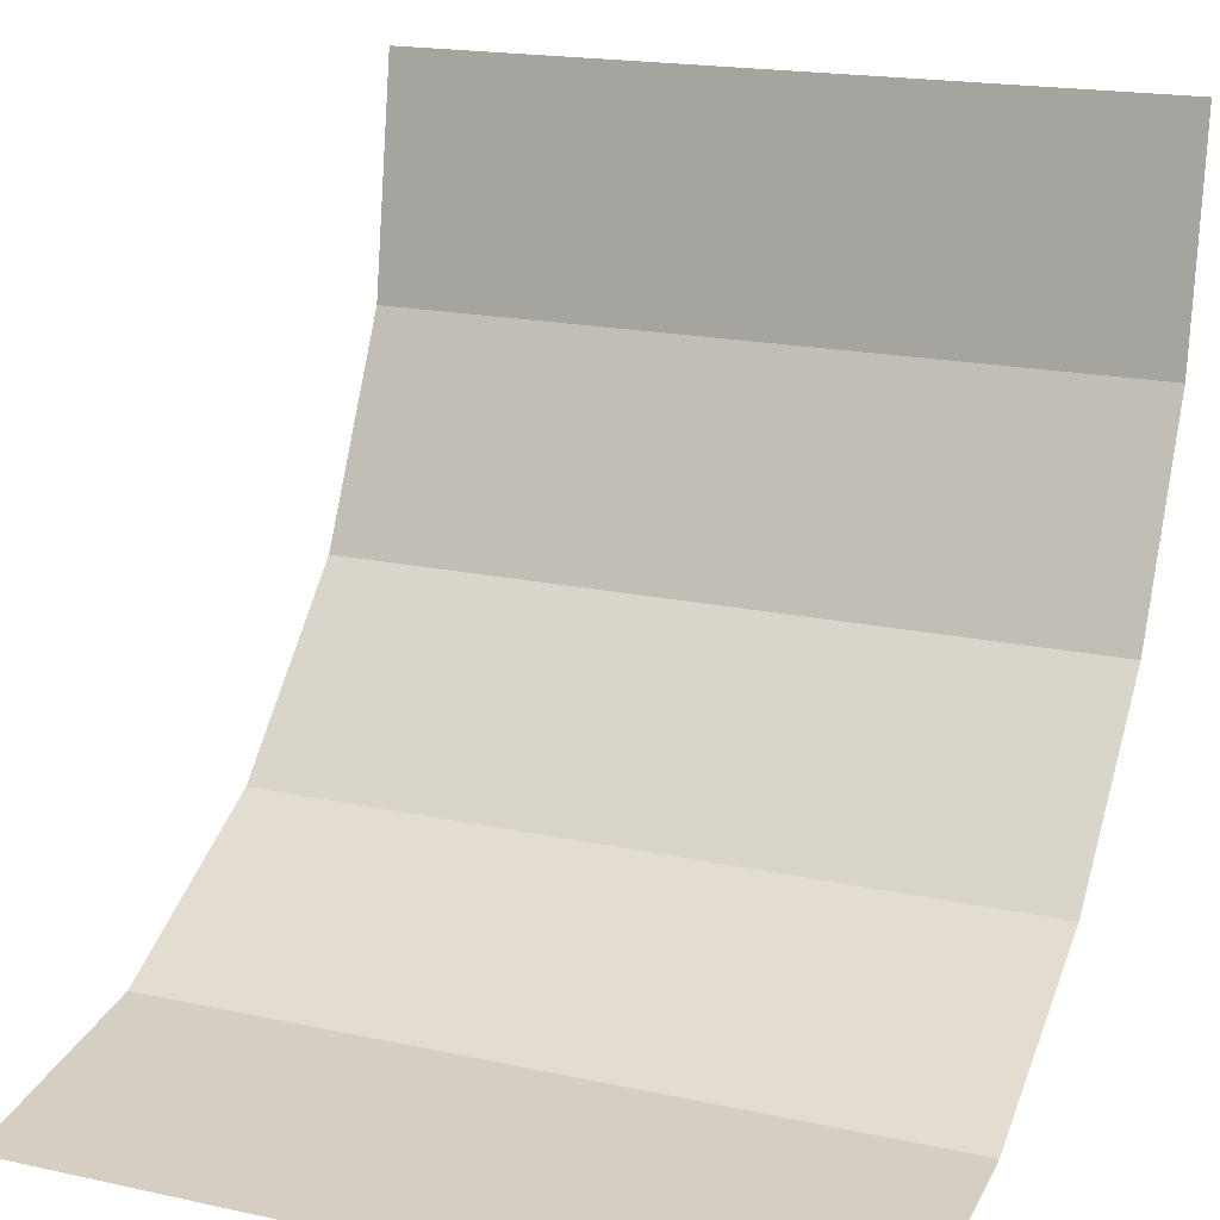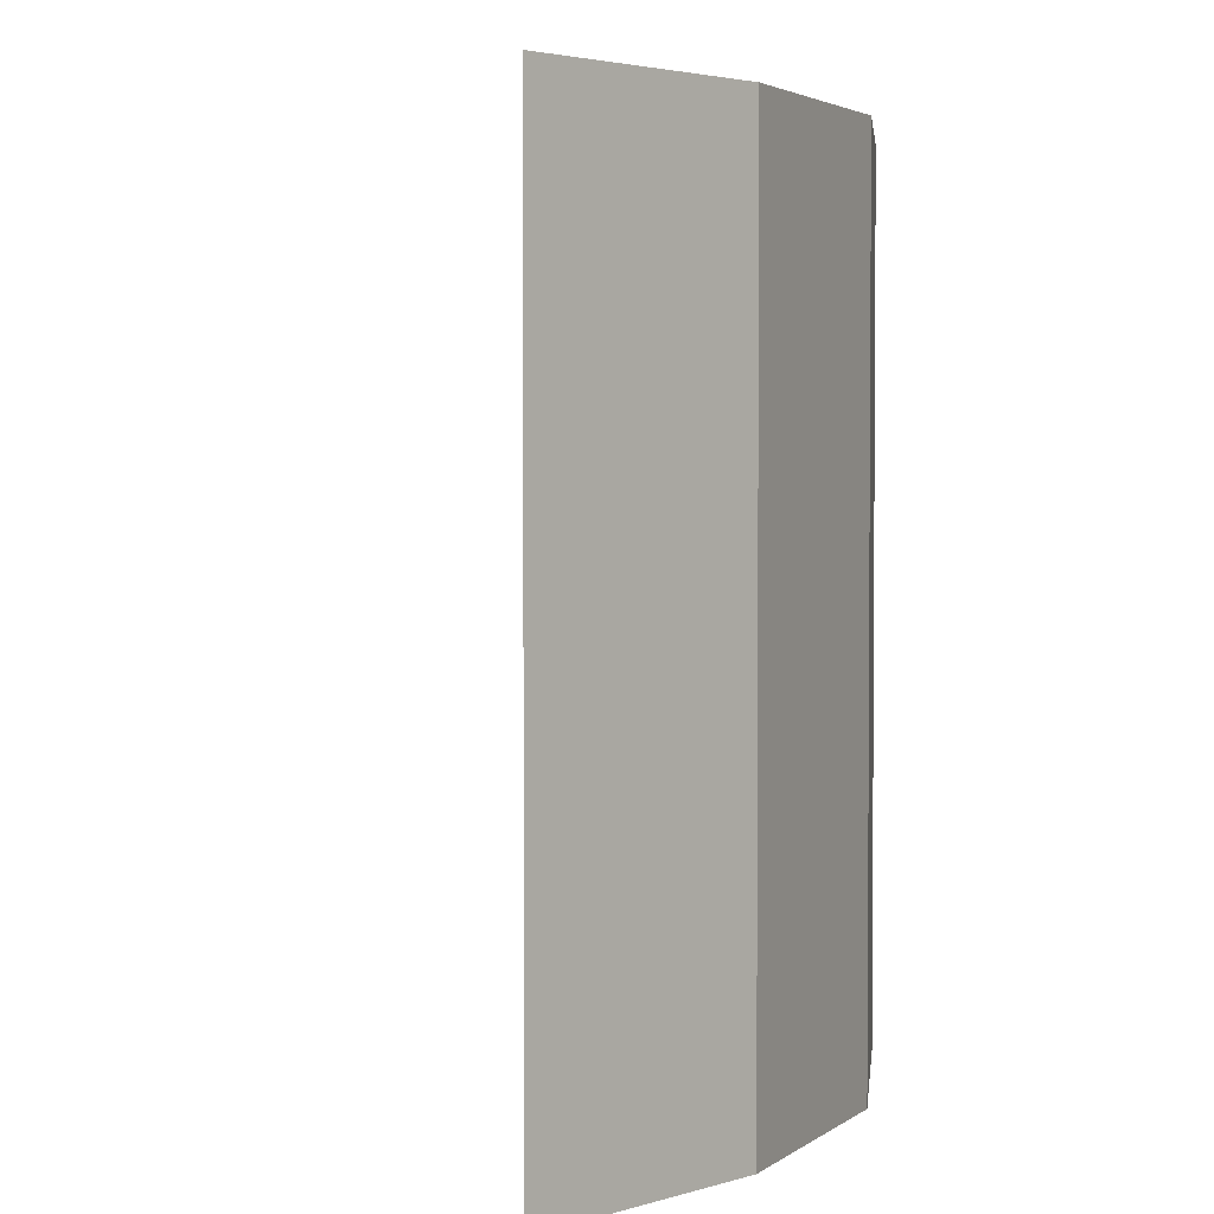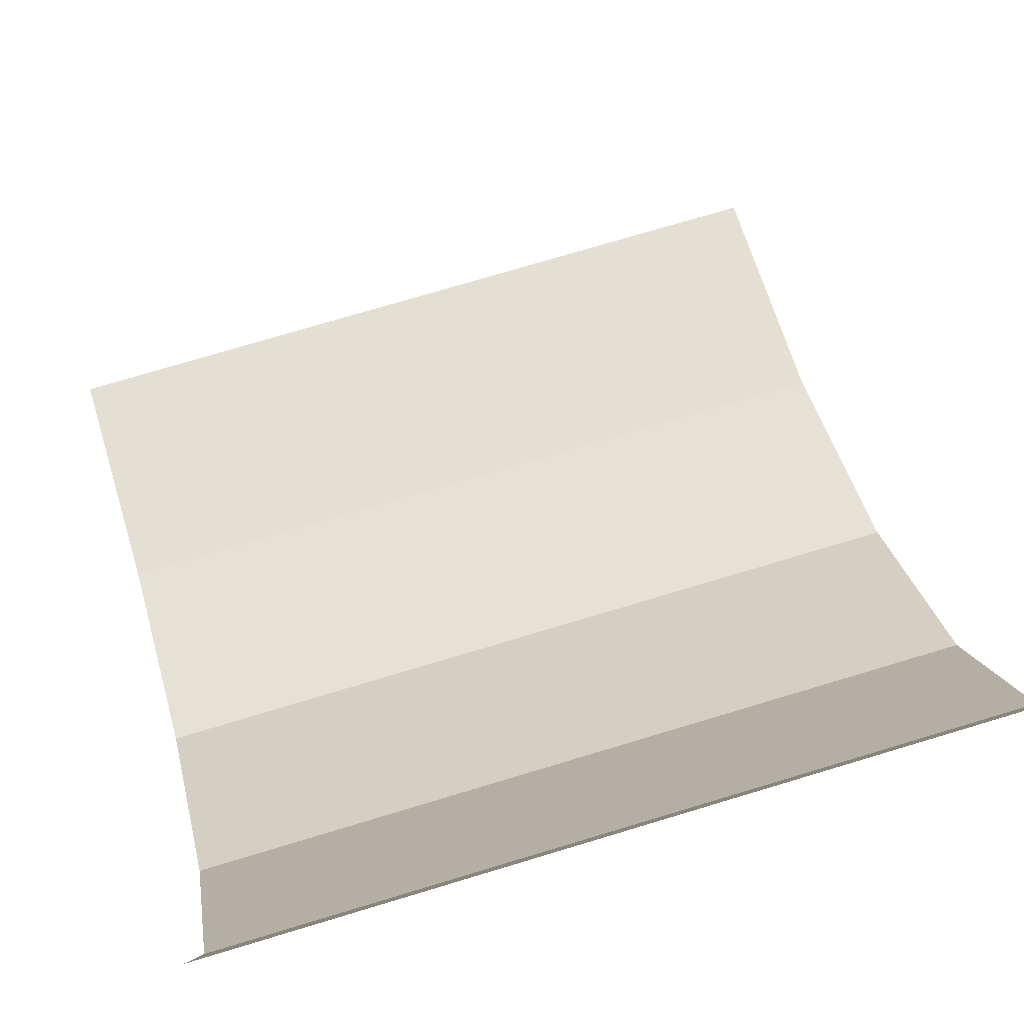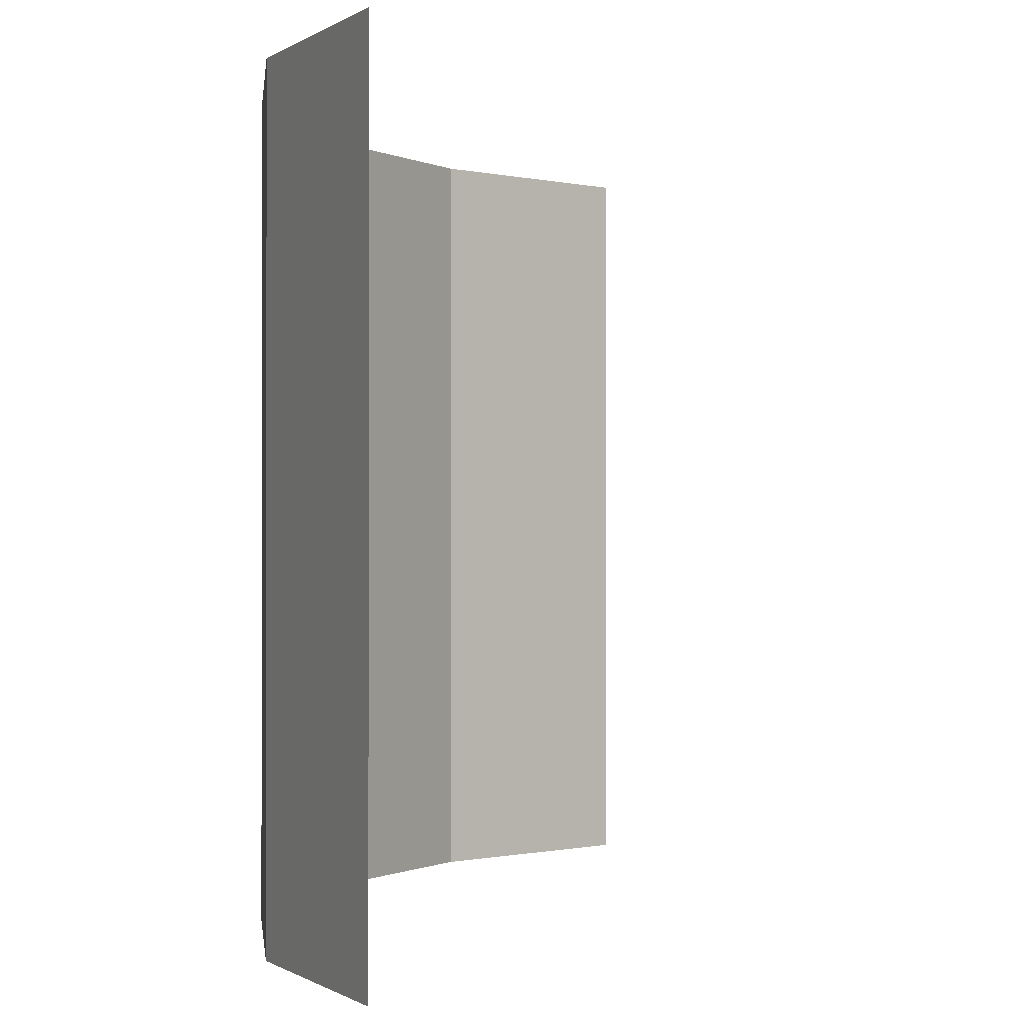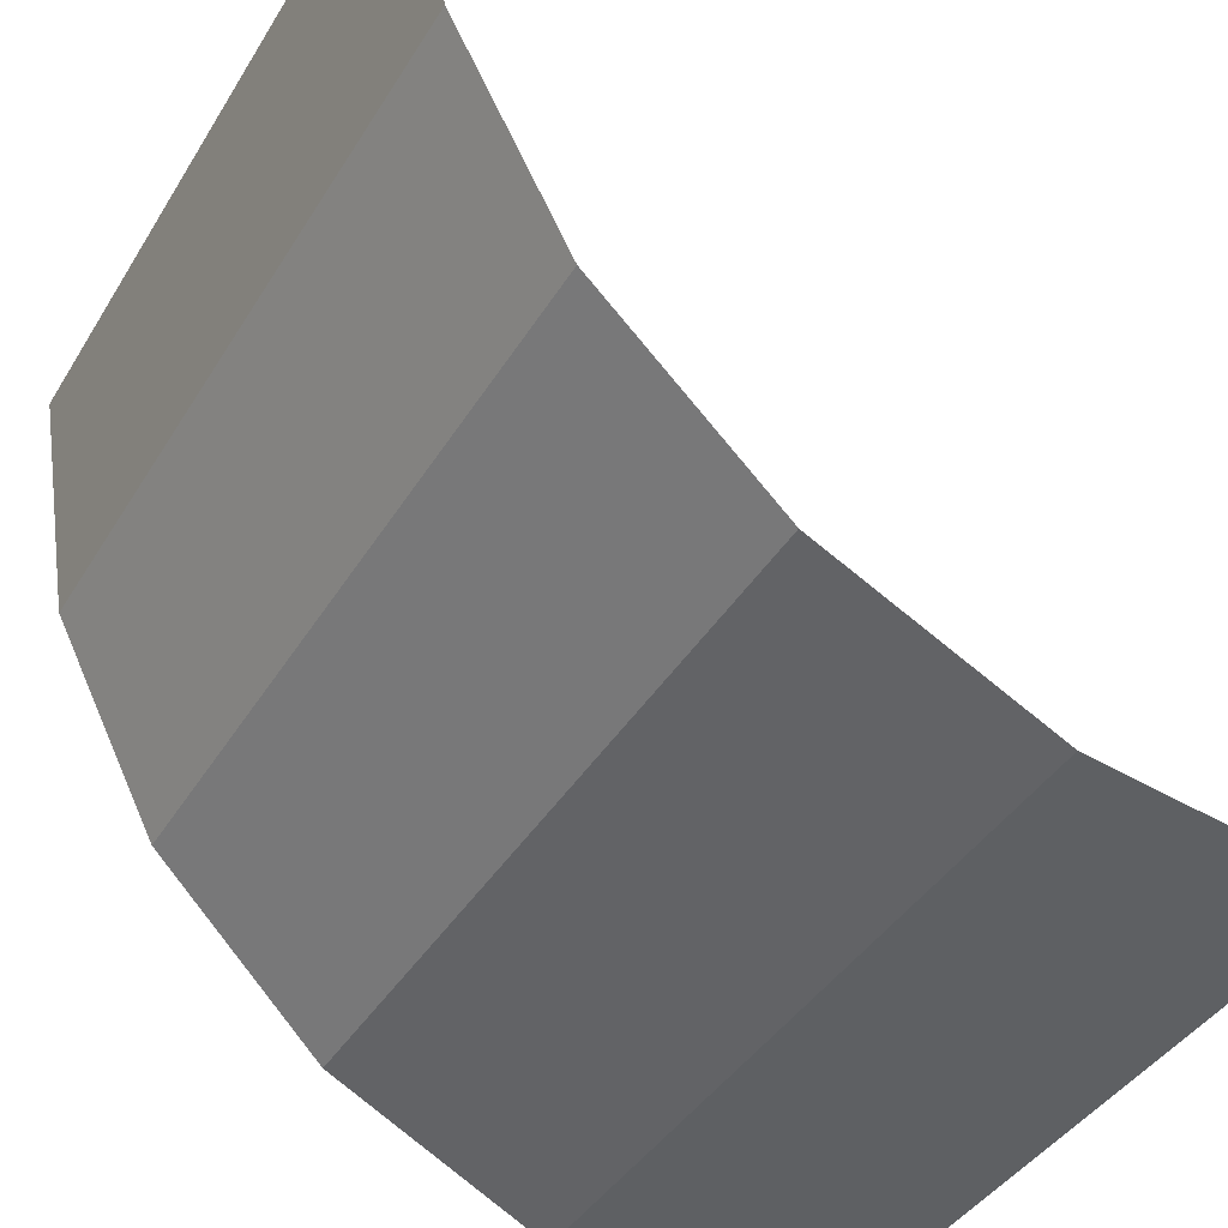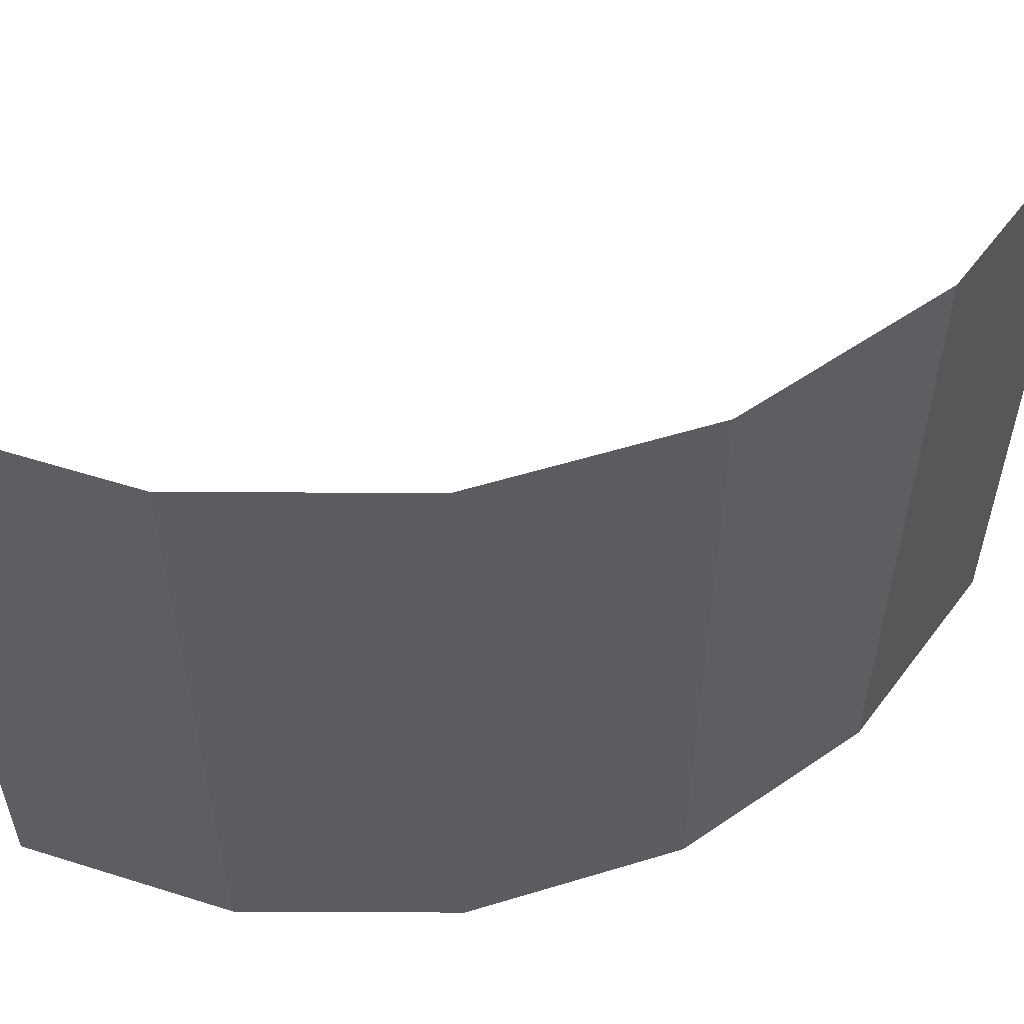
<metadata>
{"format":"obj","ext":"obj","renderer":"f3d","projection":"perspective","resolution":1024,"background":"white","views":[{"elev":18.3,"azim":112.9,"up":"+Y"},{"elev":2.9,"azim":-129.3,"up":"+Z"},{"elev":73.8,"azim":-106.8,"up":"+Y"},{"elev":-0.5,"azim":56.7,"up":"+Z"},{"elev":-40.2,"azim":-28.5,"up":"+Y"},{"elev":55.9,"azim":-62.7,"up":"+Z"}]}
</metadata>
<code>
o object1.006
v 0.191 0.04894 0.5
v 0.5 -0 0.5
v 0.5 0 -0.5
v 0.191 0.04894 -0.5
v -0.08779 0.191 0.5
v -0.08779 0.191 -0.5
v -0.309 0.4122 0.5
v -0.309 0.4122 -0.5
v -0.4511 0.691 0.5
v -0.4511 0.691 -0.5
v -0.5 1 0.5
v -0.5 1 -0.5
f 1 3 2
f 1 4 3
f 5 4 1
f 5 6 4
f 7 6 5
f 7 8 6
f 9 8 7
f 9 10 8
f 11 10 9
f 11 12 10

</code>
